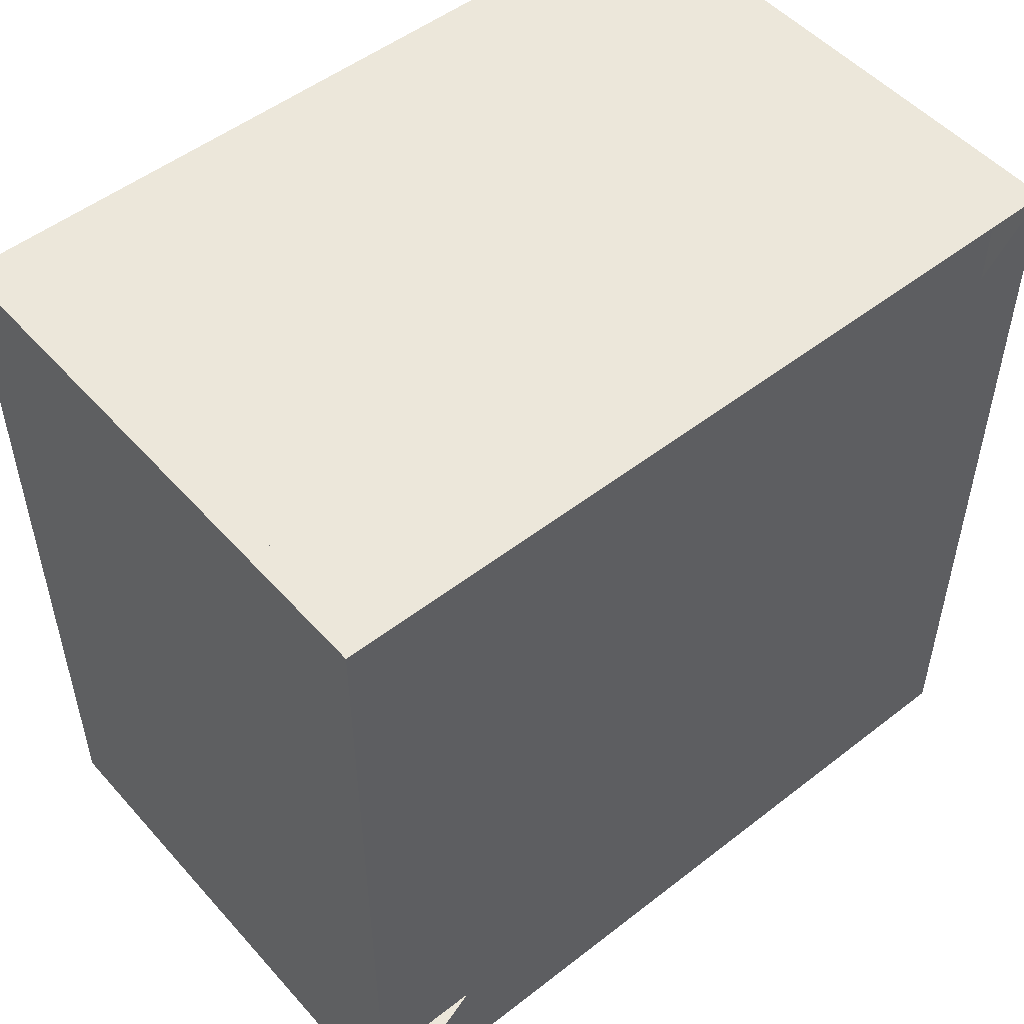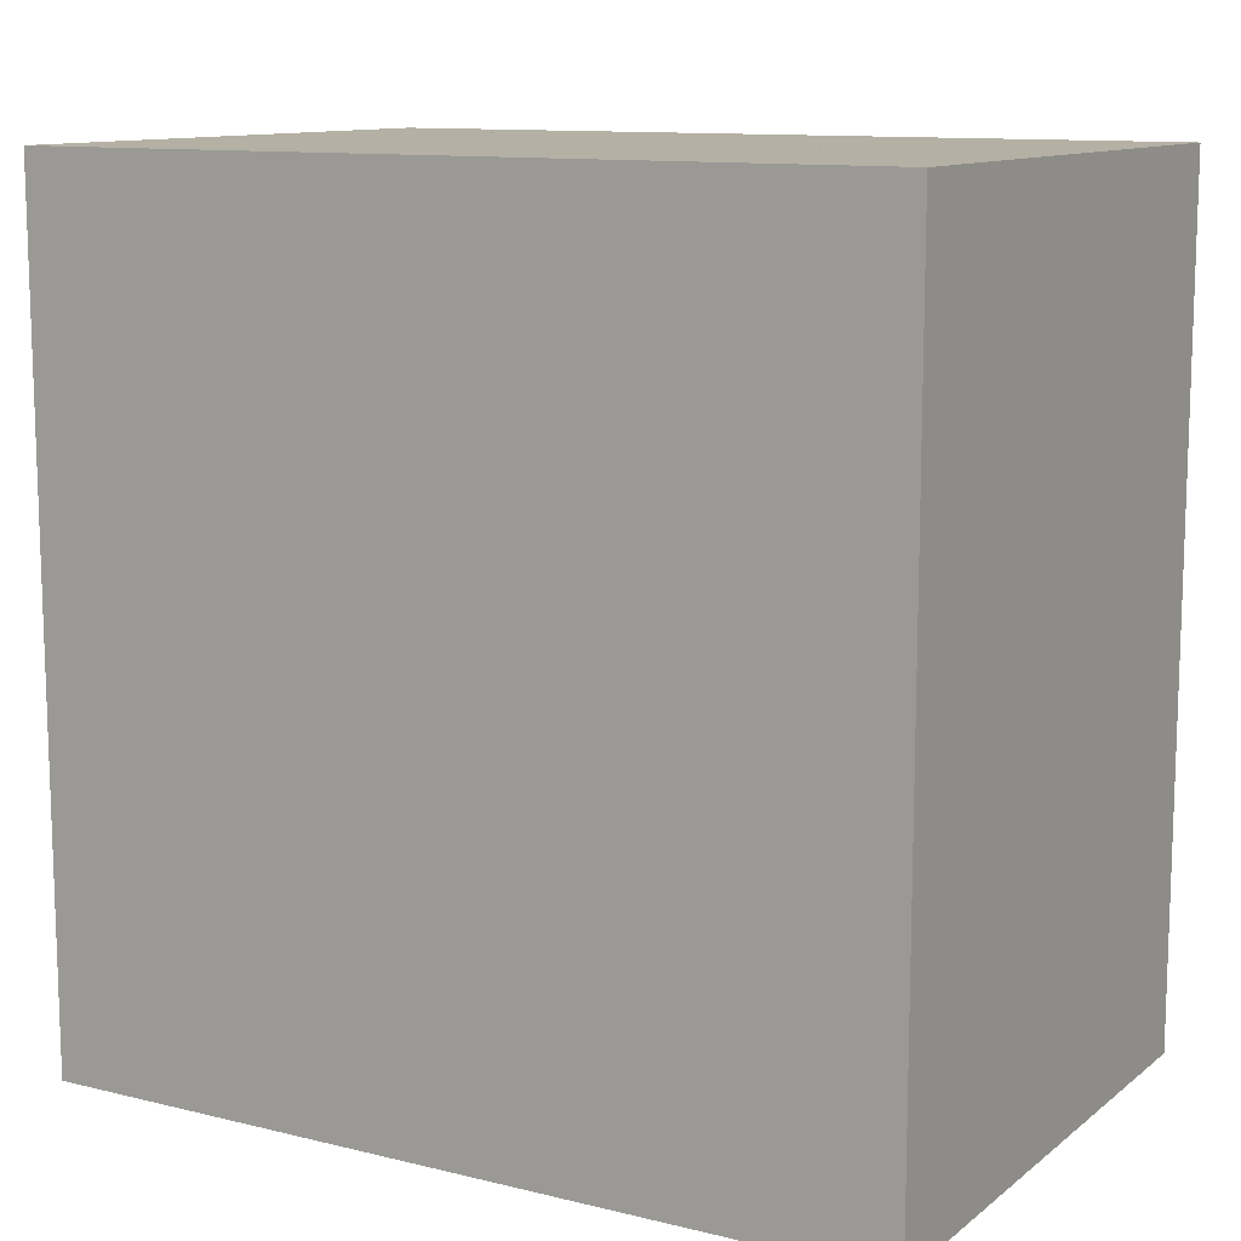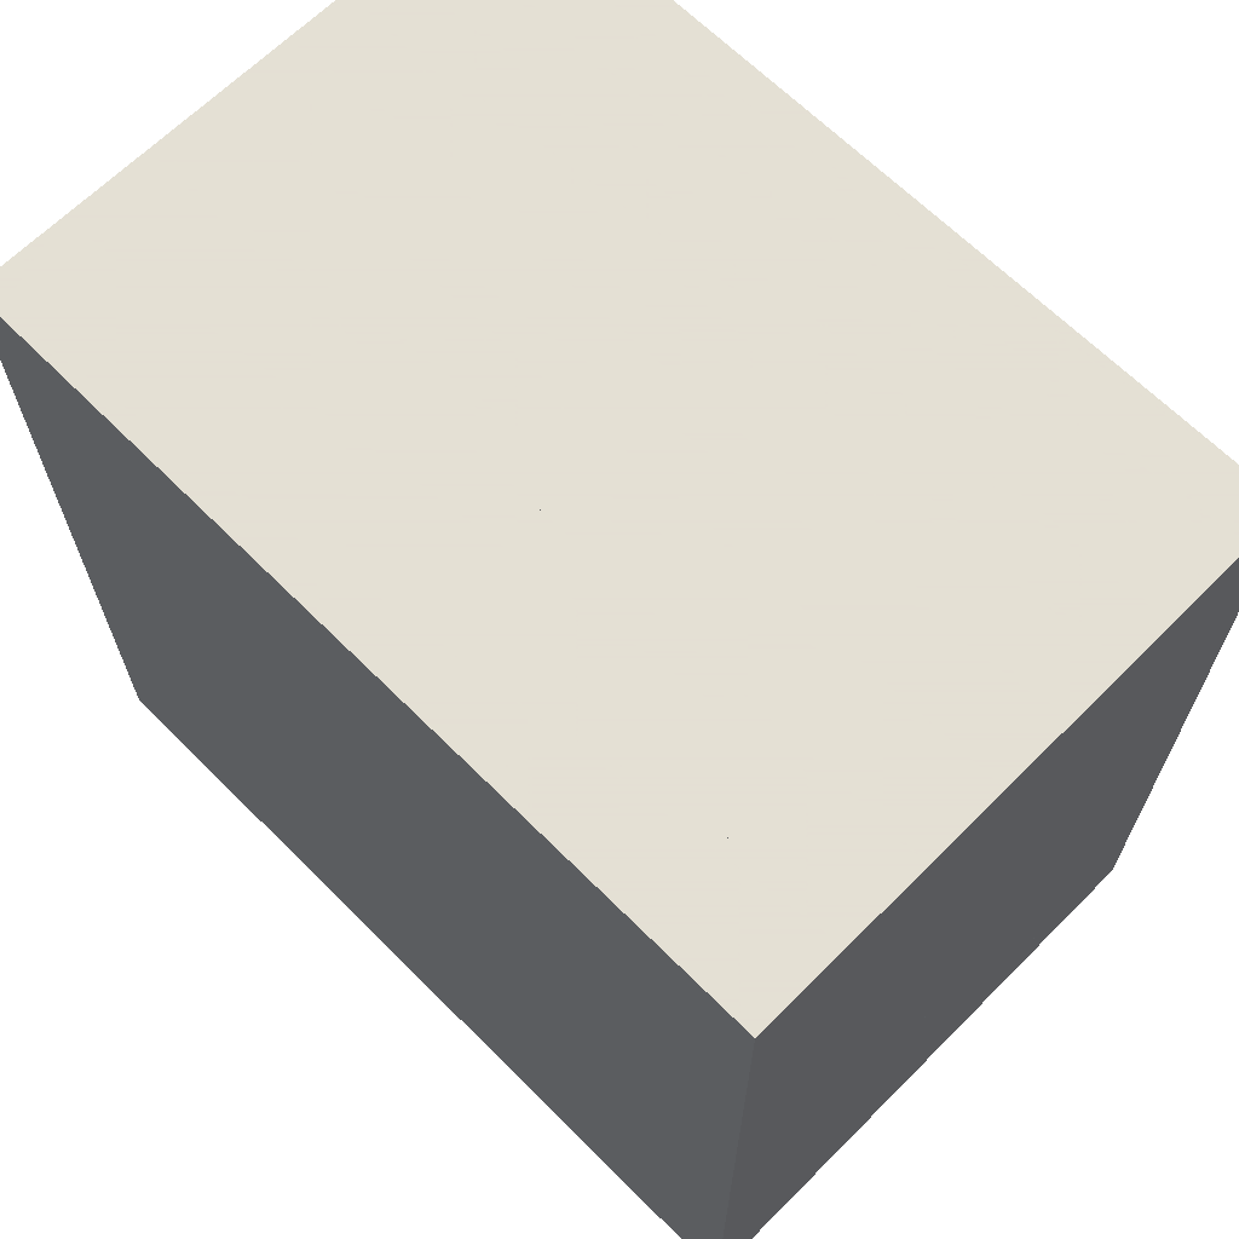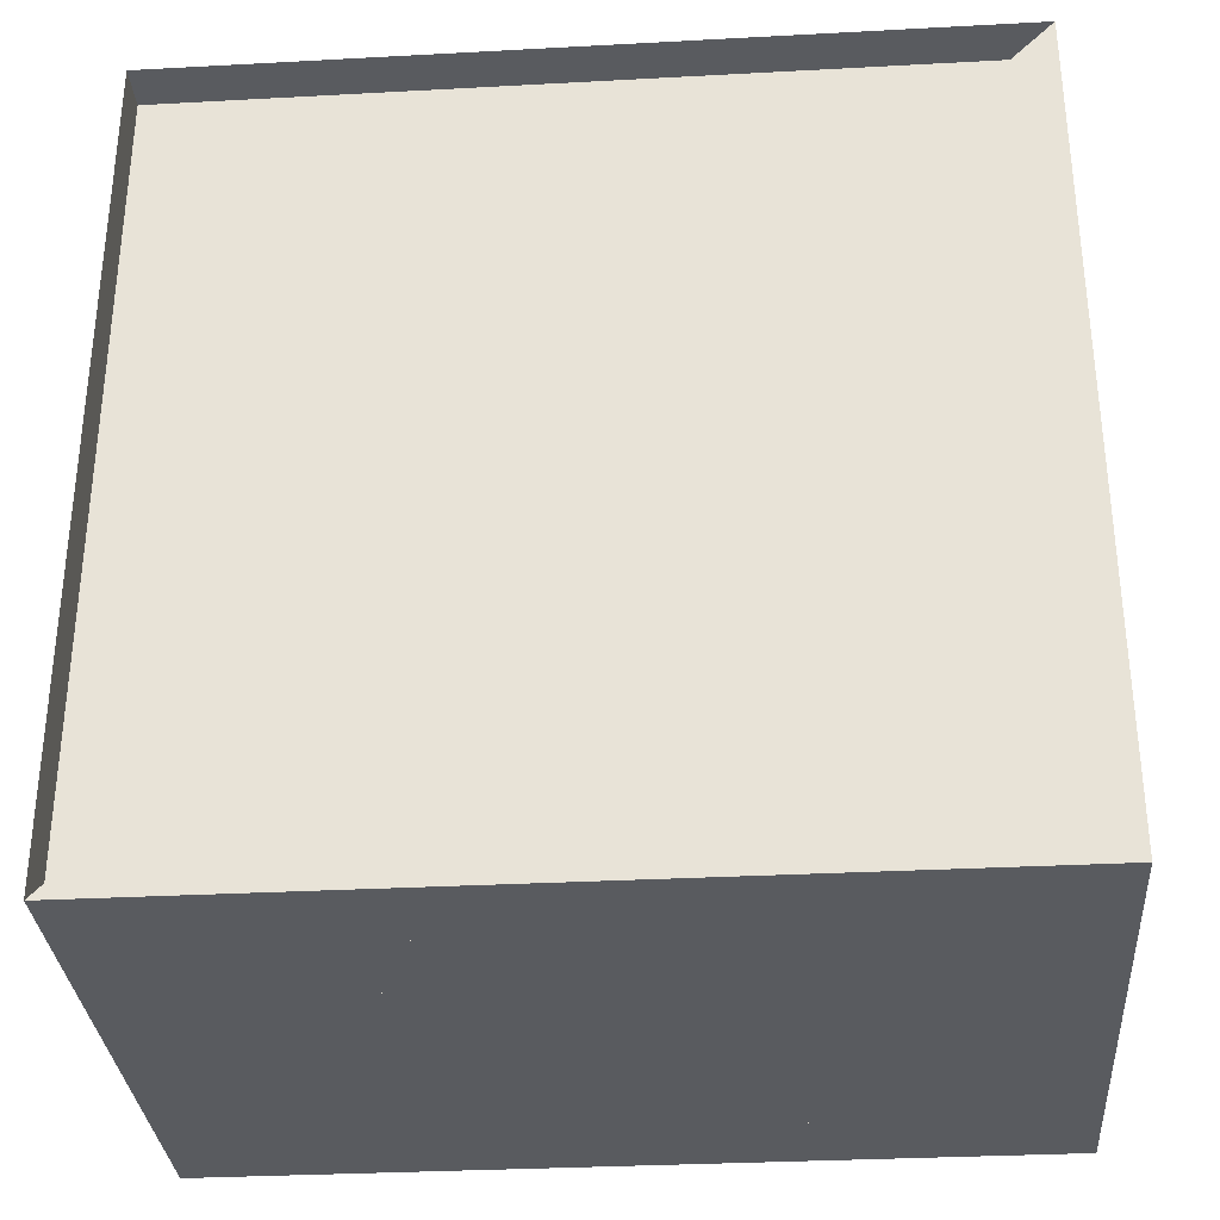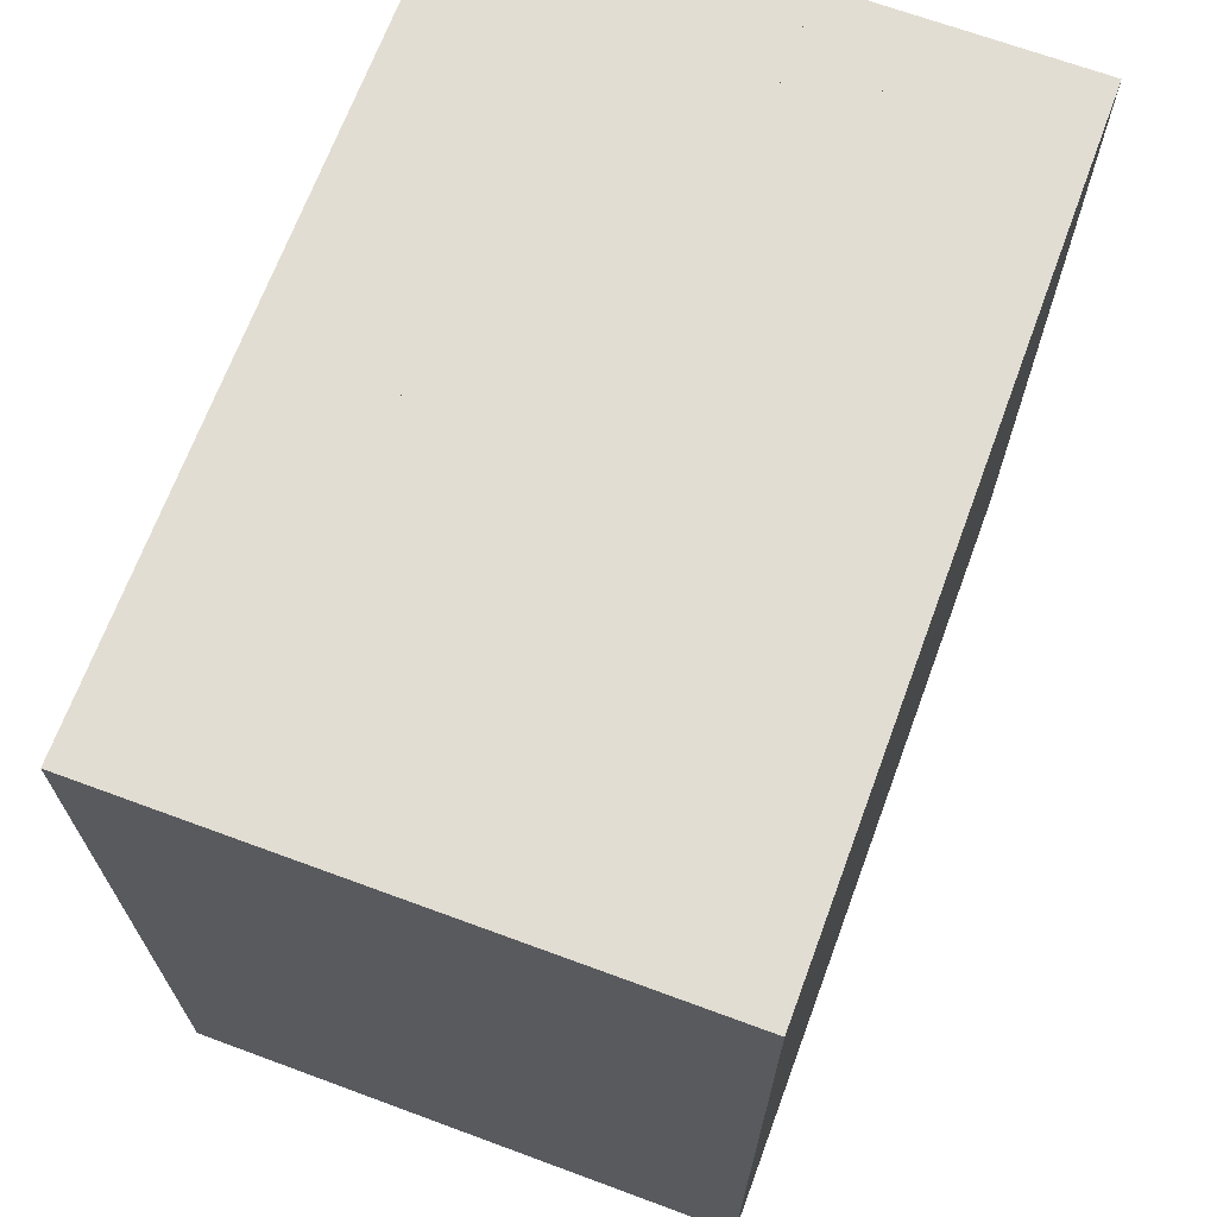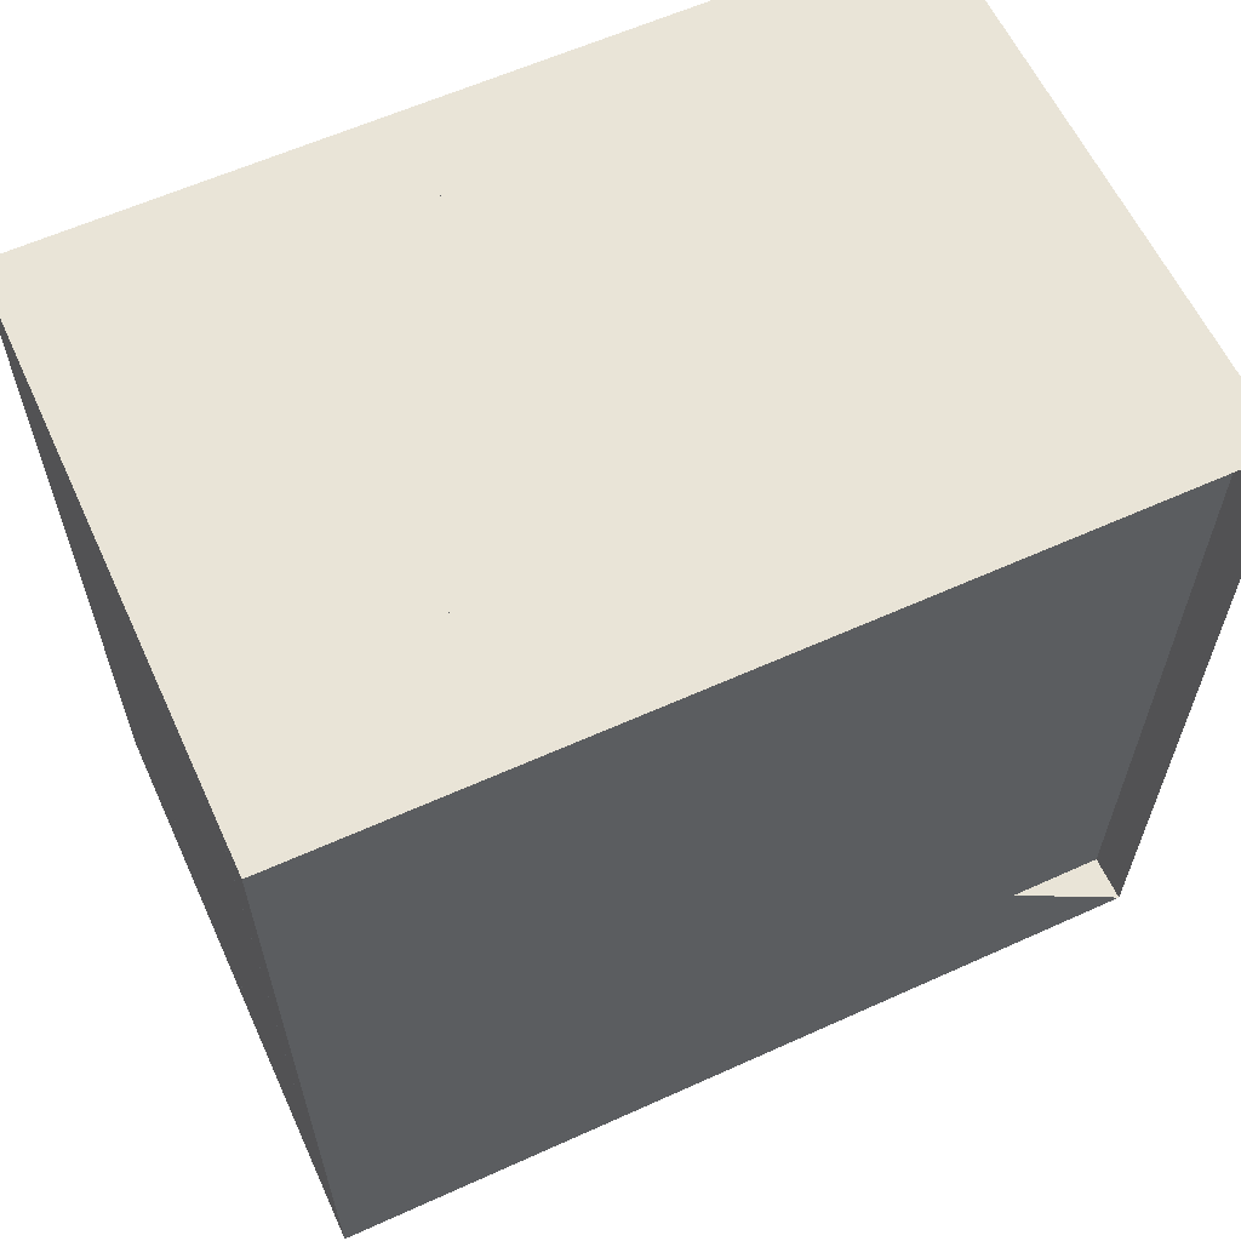
<metadata>
{"format":"obj","ext":"obj","renderer":"f3d","projection":"perspective","resolution":1024,"background":"white","views":[{"elev":51.2,"azim":-130.2,"up":"+Z"},{"elev":11.5,"azim":120.4,"up":"+Y"},{"elev":66.2,"azim":135.0,"up":"+Z"},{"elev":-32.3,"azim":-85.7,"up":"+Z"},{"elev":68.2,"azim":20.3,"up":"+Y"},{"elev":61.0,"azim":-114.7,"up":"+Y"}]}
</metadata>
<code>
v 0 -1 -1
v 0 -1 1
v 0 1 1
v 0 1 -1
v 0.1102 -1 -1
v 0.1102 -1 1
v 0.1102 1 1
v 0.1102 1 -1
v 0.215 -1 -1
v 0.215 -1 1
v 0.215 1 1
v 0.215 1 -1
v 0.32 -1 -1
v 0.32 -1 1
v 0.32 1 1
v 0.32 1 -1
v 0.4392 -1 -1
v 0.4392 -1 1
v 0.4392 1 1
v 0.4392 1 -1
v 0.5848 -1 -1
v 0.5848 -1 1
v 0.5848 1 1
v 0.5848 1 -1
v 0.7561 -1 -1
v 0.7561 -1 1
v 0.7561 1 1
v 0.7561 1 -1
v 0.9467 -1 -1
v 0.9467 -1 1
v 0.9467 1 1
v 0.9467 1 -1
v 1.153 -1 -1
v 1.153 -1 1
v 1.153 1 1
v 1.153 1 -1
v 1.371 -1 -1
v 1.371 -1 1
v 1.371 1 1
v 1.371 1 -1
f 1 2 4 5
f 5 6 7 8
f 5 6 2 1
f 6 7 3 2
f 7 8 4 3
f 8 5 1 4
f 9 10 11 12
f 9 10 6 5
f 10 11 7 6
f 11 12 8 7
f 12 9 5 8
f 13 14 15 16
f 13 14 10 9
f 14 15 11 10
f 15 16 12 11
f 16 13 9 12
f 17 18 19 20
f 17 18 14 13
f 18 19 15 14
f 19 20 16 15
f 20 17 13 16
f 21 22 23 24
f 21 22 18 17
f 22 23 19 18
f 23 24 20 19
f 24 21 17 20
f 25 26 27 28
f 25 26 22 21
f 26 27 23 22
f 27 28 24 23
f 28 25 21 24
f 29 30 31 32
f 29 30 26 25
f 30 31 27 26
f 31 32 28 27
f 32 29 25 28
f 33 34 35 36
f 33 34 30 29
f 34 35 31 30
f 35 36 32 31
f 36 33 29 32
f 37 38 39 40
f 37 38 34 33
f 38 39 35 34
f 39 40 36 35
f 40 37 33 36

</code>
